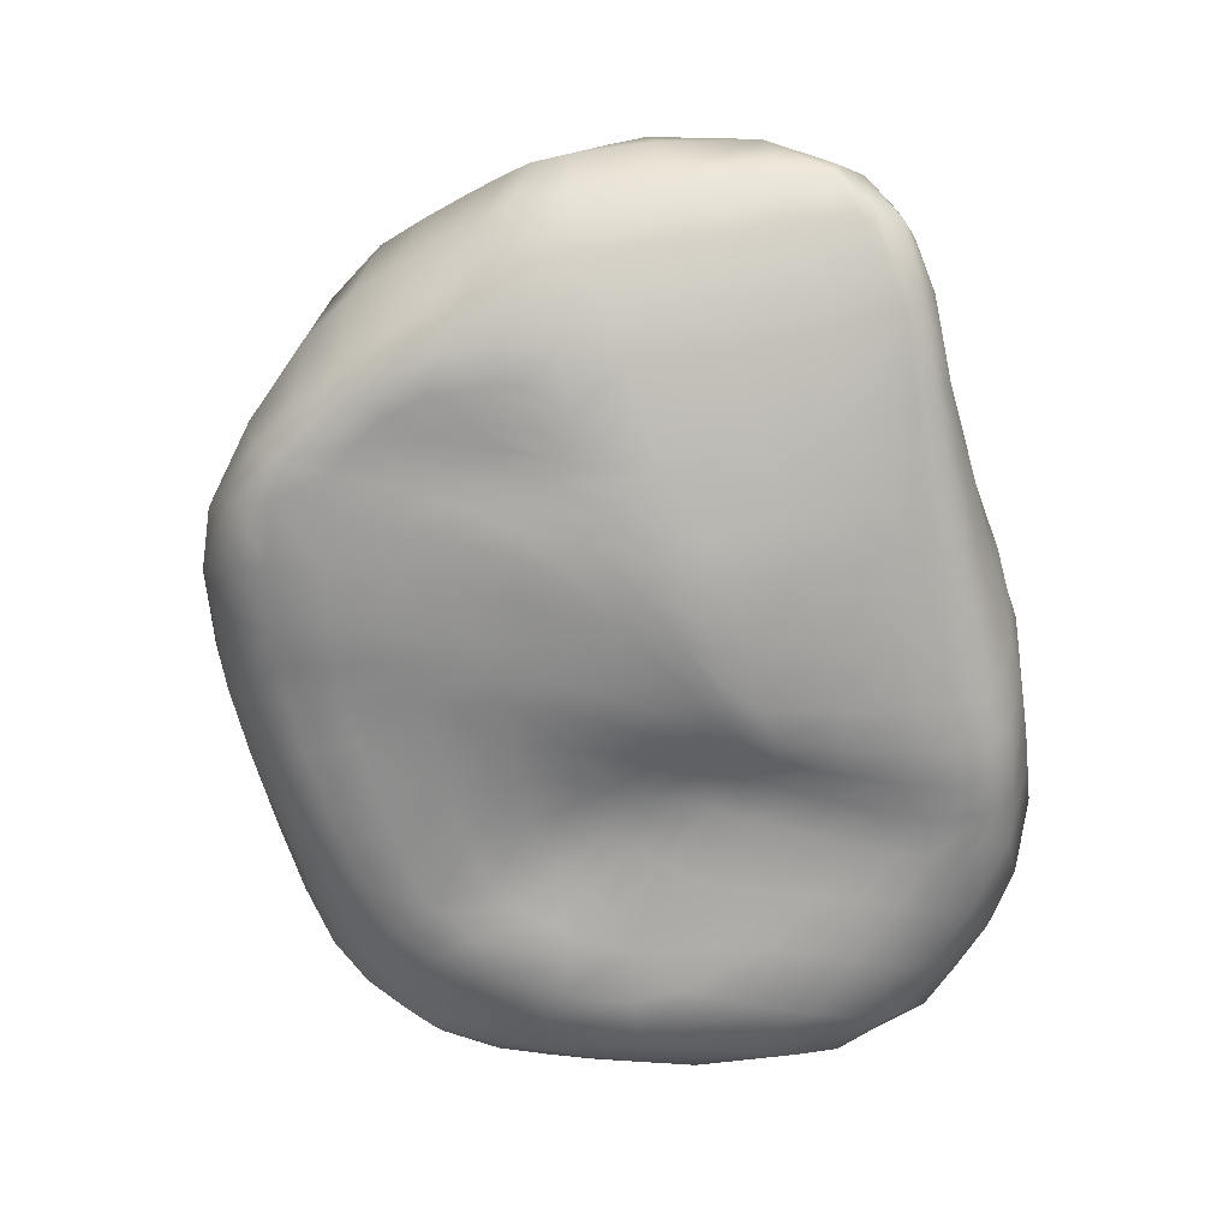
<metadata>
{"format":"obj","ext":"obj","renderer":"f3d","projection":"perspective","resolution":1024,"background":"white","views":[{"elev":-79.4,"azim":-87.0,"up":"+Y"}]}
</metadata>
<code>
g default
v 1.89 6.439 -5.259
v 0.4508 7.101 -3.957
v 5.791 6.608 -2.445
v 7.207 5.753 -4.81
v -0.6213 7.515 -1.247
v 4.449 7.181 -0.211
v 8.589 4.171 1.794
v 9.135 3.437 0.1728
v 8.215 3.779 5.207
v 5.569 3.236 7.601
v 3.079 3.682 7.907
v -2 6.841 2.438
v 1.018 3.361 -7.514
v 6.424 3.544 -5.81
v -0.6792 3.308 -7.744
v -2.573 3.045 -7.35
v -4.248 6.611 0.9567
v -3.331 6.989 -1.413
v 4.393 1.264 7.669
v 8.684 2.03 4.272
v 8.288 2.418 -2.787
v 7.95 1.044 0.3903
v -6.603 3.583 -4.916
v -8.083 2.638 -2.942
v -2.884 6.176 4.151
v -5.076 6.084 2.719
v 1.748 3.083 8.203
v 0.6368 2.421 8.111
v -3.874 5.093 5.533
v -6.137 5.263 3.991
v -8.839 1.841 -1.308
v -9.159 1.256 -0.05256
v -7.616 3.312 5.509
v -9.226 1.674 3.484
v -4.974 3.354 6.608
v -0.2665 1.89 7.892
v 2.706 0.8286 7.743
v 0.9547 0.6012 7.523
v -4.682 0.4598 6.694
v -7.335 0.6469 6.133
v -7.669 -0.2715 4.2
v -7.287 -0.7346 0.1547
v -6.939 -0.5857 -1.869
v -6.187 -0.3037 -3.575
v -5.005 0.1515 -5.352
v -3.158 0.2976 -6.729
v -0.7702 0.849 -6.805
v 0.7962 1.291 -6.746
v 6.011 2.024 -4.903
v 4.157 0.6413 4.681
v 2.81 0.1328 5.47
v 1.3 -0.2271 5.626
v -3.983 -0.6561 4.732
v -3.39 -1.189 1.237
v 1.093 -0.636 2.868
v 2.277 -0.05242 3.226
v 3.473 0.5799 2.683
v 6.068 0.8195 0.2793
v 5.184 1.158 -3.504
v 0.7068 0.53 -4.944
v -0.7093 0.156 -5.037
v -2.972 -0.2032 -4.958
v -4.138 -0.409 -4.318
v -5.036 -0.7388 -2.809
v -5.146 -0.9586 -1.179
v 3.971 0.8918 -1.303
v 0.8348 -0.1206 -1.897
v -0.513 -0.3267 -2.307
v -2.362 -0.5369 -2.553
v -3.401 -0.5774 -2.229
v -3.977 -0.8161 -1.375
v -2.254 -1.018 -0.1322
v -1.55 -0.87 -0.7359
v -0.01418 -0.6808 -0.1211
v 1.299 -0.3326 0.1649
v 2.681 0.4075 0.1339
v -2.466 2.627 7.392
v -1.603 3.937 7.149
v -0.475 4.745 6.554
v 0.9899 5.174 5.742
v 3.128 5.536 4.208
v 6.285 5.77 2.673
v 7.545 5.311 -0.1721
v 8.567 4.725 -2.624
v 7.552 3.03 -4.577
v 7.013 1.608 -3.14
v 5.977 0.9456 -1.875
v 4.847 0.8775 -0.5734
v 3.044 0.4966 1.413
v 1.856 -0.2315 1.814
v 0.8457 -0.7255 1.741
v -0.2815 -1.028 1.555
v -1.24 -1.151 2.368
v -1.619 -0.5683 5.135
v -2.09 0.5083 7.071
v -8.741 3.692 1.525
v -8.13 4.554 0.4788
v -7.091 5.121 -1.172
v -5.304 5.692 -3.377
v -1.946 5.488 -5.242
v -0.4119 5.254 -6.374
v 1.402 5.092 -6.59
v 6.926 4.6 -5.643
v 8.253 3.915 -3.938
v 8.825 2.914 -1.566
v 8.447 1.409 2.493
v 4.403 0.6946 6.089
v 2.96 0.2977 6.658
v 1.257 0.06375 6.68
v -1.826 -0.1877 6.268
v -4.335 -0.293 5.968
v -7.752 -0.05456 5.46
v 2.295 7.576 -0.593
v 3.207 7.124 -3.167
v 4.461 6.259 -5.19
v 4.27 4.925 -6.327
v 3.849 3.483 -6.755
v 3.446 1.623 -6.018
v 2.781 0.8085 -4.418
v 2.507 0.4271 -1.629
v 4.738 5.659 3.521
v 7.115 3.452 6.645
v 6.927 1.53 6.099
v 6.485 0.8837 4.595
v 6.098 0.7331 2.93
v 1.301 -0.07895 6.295
v 2.188 -0.06209 5.631
v -2.739 -0.6491 4.923
v -1.73 -0.3588 5.862
v -3.05 -0.257 6.109
v -4.174 -0.4557 5.536
v -5.852 -0.5911 4.513
v -6.099 -0.3129 5.801
v -5.498 -1.075 0.7965
v -3.735 -0.9437 3.195
v -2.216 -1.209 2.031
v -1.473 -0.8912 3.74
v 2.561 0.04403 4.361
v 1.218 -0.4234 4.334
v 1.798 -0.3319 3.192
v 3.828 0.6153 3.674
v 2.756 0.2842 3.135
v 6.017 0.7531 1.783
v 7.101 0.8649 0.2332
v 6.535 1.168 -2.454
v 5.721 1.087 -2.754
v 5.657 1.492 -4.292
v 3.109 1.106 -5.366
v 1.639 0.6635 -4.732
v 0.7317 0.8073 -6.004
v 0.03348 0.3533 -5.026
v -0.7558 0.3519 -6.032
v -1.85 -0.03918 -5.036
v -3.149 -0.1345 -5.946
v -3.656 -0.3068 -4.736
v -4.472 -0.3877 -5.007
v -4.654 -0.5692 -3.653
v -5.527 -0.735 -3.345
v -5.118 -0.8696 -1.855
v -5.873 -0.942 -1.522
v -4.55 -1.058 -0.2651
v 2.589 0.578 -3.036
v 1.644 0.1266 -1.742
v 0.7331 0.1854 -3.434
v 5.443 0.898 -1.34
v 4.437 0.9205 -0.9638
v 4.6 1.001 -2.424
v -0.6387 -0.08348 -3.7
v 0.1824 -0.2456 -2.099
v -1.451 -0.4425 -2.477
v -2.708 -0.3443 -3.774
v -2.975 -0.5537 -2.478
v -3.793 -0.4583 -3.34
v -3.754 -0.6923 -1.78
v -4.464 -0.7712 -2.038
v -3.693 -0.9843 -0.3793
v -2.929 -0.8083 -1.144
v -2.652 -1.118 0.4466
v -1.937 -0.7601 -1.455
v -1.787 -0.9563 -0.4073
v -0.3011 -0.5337 -1.144
v -0.8354 -0.8356 -0.3465
v 1.036 -0.2823 -0.7551
v 0.6654 -0.5401 0.04411
v 1.982 0.02234 0.2567
v 2.51 0.3679 -0.6044
v 3.362 0.7054 -0.3896
v 3.957 0.7434 0.4889
v 2.86 0.4514 0.8014
v 2.38 0.138 1.767
v 1.587 -0.3048 1.035
v 1.367 -0.5108 1.819
v 0.3364 -0.7441 0.8506
v 0.2291 -0.9014 1.538
v -1.252 -1.072 0.7569
v -0.8658 -1.171 1.707
v -1.231 2.223 7.736
v -0.4888 3.214 7.769
v 0.6202 3.931 7.587
v 2.296 4.285 7.223
v 4.704 4.365 6.26
v 7.376 4.777 4.244
v 6.157 4.542 5.431
v 8.219 4.669 0.9302
v 8.951 4.113 -1.372
v 7.997 2.716 -3.868
v 8.628 3.482 -2.936
v 7.516 1.333 -1.649
v 6.232 0.8737 -0.9574
v 5.325 0.8427 -0.1696
v 4.665 0.7369 1.634
v 3.23 0.5399 1.985
v 2.064 -0.1458 2.461
v 1.156 -0.6613 2.322
v 0.4553 -0.8849 2.142
v -0.0739 -0.9247 2.735
v -0.1212 -0.4118 5.415
v -0.2458 -0.06793 6.492
v -0.5212 0.5418 7.304
v -8.574 2.65 4.591
v -7.551 4.655 2.799
v -6.676 5.491 1.65
v -5.713 5.996 -0.05115
v -4.136 6.551 -2.354
v -1.478 6.62 -3.578
v -0.1614 6.303 -5.1
v 1.624 5.934 -5.852
v 4.487 5.627 -5.858
v 8.537 4.334 -3.378
v 7.204 5.186 -5.373
v 9.057 3.15 -0.6848
v 8.612 1.622 3.42
v 6.693 1.083 5.377
v 2.989 0.458 7.23
v 4.473 0.8119 6.84
v 1.204 0.2436 7.117
v -1.929 0.01987 6.698
v -4.493 -0.1183 6.389
v -7.716 0.1276 5.869
v 4.59 6.94 -2.938
v 5.949 6.052 -5.154
v 5.715 4.798 -6.082
v 5.272 3.56 -6.309
v 4.866 1.876 -5.51
v 4.083 1.02 -4.034
v 3.322 0.7119 -1.551
v 3.981 5.609 3.78
v 6.454 3.29 7.145
v 5.805 1.361 6.875
v 5.388 0.7952 5.42
v 5.074 0.7152 3.875
v 1.182 6.808 -4.74
v 1.701 7.276 -3.41
v 3.954 6.727 -4.257
v 2.947 6.449 -5.211
v 2.468 7.544 -2.028
v -0.09782 7.348 -2.966
v 1.091 7.563 -0.8003
v 8.162 5.037 -1.53
v 8.032 5.291 -3.868
v 6.646 6.197 -3.742
v 6.756 6.011 -1.41
v 6.938 5.589 1.377
v 4.916 7.078 -1.198
v 5.143 6.732 1.013
v 3.252 6.809 1.385
v 5.529 5.753 3.27
v 3.438 7.512 -0.3951
v -0.5355 6.138 3.981
v 2.052 5.374 4.966
v 1.308 6.665 1.759
v -1.313 7.17 0.9669
v 4.054 4.249 -6.66
v 2.355 3.41 -7.181
v 1.195 4.27 -7.21
v 2.767 5.017 -6.502
v 0.3715 5.168 -6.573
v 0.06866 3.359 -7.685
v -0.5764 4.326 -7.316
v -1.034 5.358 -5.918
v -1.41 3.115 -7.741
v -2.28 4.33 -6.582
v -3.685 6.932 -0.367
v -3.124 6.946 1.608
v -2.269 7.3 -1.491
v 7.725 3.606 6.143
v 7.22 2.384 6.695
v 7.929 1.701 5.386
v 8.601 2.806 5.042
v 8.515 4.001 3.403
v 9.066 2.675 2.294
v 8.941 3.833 1.058
v 7.728 4.297 -4.884
v 7.896 3.523 -4.448
v 7.106 3.336 -5.229
v 6.659 4.102 -5.831
v 8.272 1.831 -1.661
v 8.552 2.666 -2.52
v 8.811 2.128 0.4842
v 8.249 1.219 1.497
v -3.597 5.65 -4.383
v -4.615 3.363 -6.245
v -6.257 4.799 -4.253
v -7.953 4.005 -2.163
v -6.385 5.461 -2.261
v -7.603 3.219 -3.856
v -3.912 6.33 3.422
v -2.481 6.534 3.422
v -4.679 6.348 1.953
v -1.691 5.57 5.302
v 0.1775 4.985 6.223
v -2.744 4.591 6.356
v -1.058 4.392 6.876
v -3.339 5.694 4.86
v -4.958 5.363 4.823
v -5.536 5.76 3.351
v -8.856 3.273 -0.5317
v -7.674 4.839 -0.2468
v -8.509 2.203 -2.055
v -9.247 2.526 0.4466
v -8.458 4.202 0.9683
v -9.033 1.478 -0.8144
v -9.064 2.934 2.454
v -9.287 1.317 1.501
v -6.348 3.497 6.143
v -4.52 4.377 6.154
v -6.952 4.477 4.779
v -3.697 3.034 7.021
v -2.143 3.391 7.331
v 4.291 3.406 7.97
v 2.538 3.387 8.23
v 3.061 2.154 8.202
v 5.255 2.229 7.916
v 1.812 1.554 8.069
v 3.379 1.006 7.75
v 1.147 2.749 8.164
v 0.323 1.277 7.815
v 1.964 0.6952 7.668
v 0.1186 2.132 8.041
v -3.377 0.4921 6.885
v -2.358 1.522 7.304
v -4.935 1.833 6.778
v -7.76 1.676 5.972
v -6.305 0.3782 6.447
v -8.76 0.4851 3.725
v -7.703 -0.2109 5.138
v -8.706 0.7441 4.801
v -7.499 -0.5161 2.224
v -8.507 0.1057 -0.1391
v -8.064 0.4484 -1.775
v -7.131 -0.717 -1.062
v -7.267 1.011 -3.427
v -6.619 -0.4633 -2.707
v -5.95 1.754 -5.302
v -5.662 -0.06066 -4.473
v -2.916 1.529 -7.298
v -4.178 0.2186 -6.165
v -0.7442 1.992 -7.475
v -1.923 0.5456 -6.859
v 0.8885 2.255 -7.305
v 0.001638 1.095 -6.815
v 3.67 2.512 -6.511
v 2.017 1.448 -6.455
v 7.305 2.31 -3.994
v 6.619 1.887 -4.169
v 6.237 2.78 -5.455
v 6.27 0.7718 3.823
v 7.138 0.7989 2.009
v 7.588 1.041 3.742
v 3.636 0.5009 6.473
v 2.922 0.2034 6.153
v 3.434 0.4072 5.183
v 4.323 0.6527 5.428
v 2.246 0.1688 6.731
v 2.422 6.918 -4.376
v 1.077 7.611 -2.311
v 7.527 5.665 -2.762
v 5.975 6.413 -0.03293
v 4.22 6.829 1.371
v 0.3298 6.427 2.803
v 2.554 4.259 -6.974
v 0.1911 4.307 -7.334
v -1.226 4.282 -7.124
v -2.543 7.28 0.1413
v 8.006 2.549 6.081
v 8.917 3.264 3.115
v 7.407 3.853 -5.187
v 8.588 1.915 -0.5424
v -4.262 4.623 -5.511
v -7.352 4.495 -3.149
v -3.539 6.65 2.641
v -1.171 5.878 4.746
v -2.208 5.137 5.853
v -4.368 5.918 4.131
v -8.465 3.621 -1.26
v -9.094 2.89 -0.07282
v -9.383 2.235 1.356
v -5.735 4.612 5.55
v -3.321 3.943 6.767
v 3.915 2.685 8.296
v 2.399 1.798 8.136
v 1.182 1.362 7.971
v -3.629 1.703 7.052
v -6.447 1.847 6.436
v -8.613 0.327 4.682
v -8.69 0.3056 1.802
v -8.315 0.2021 -1.151
v -7.705 0.6977 -2.556
v -6.778 1.45 -4.323
v -4.499 1.662 -6.423
v -1.693 1.712 -7.539
v 0.01368 2.151 -7.435
v 2.188 2.37 -6.969
v 6.878 2.609 -4.818
v 7.375 0.8867 2.852
v 3.583 0.4415 5.886
v 2.247 0.04727 6.3
v -2.907 -0.434 5.683
v -5.998 -0.4266 5.388
v -5.621 -0.8632 2.73
v -2.521 -0.9657 3.491
v 2.016 -0.1978 4.426
v 3.106 0.3521 4.164
v 6.871 0.7849 1.293
v 6.226 1.384 -3.495
v 1.808 0.952 -5.754
v 0.007957 0.5992 -6.058
v -1.952 0.08999 -6.044
v -3.914 -0.2694 -5.59
v -5.044 -0.5623 -4.228
v -5.814 -0.8477 -2.452
v -5.675 -1.06 -0.5301
v 1.59 0.3635 -3.253
v 5.127 0.9846 -1.902
v 0.07904 0.04509 -3.584
v -1.686 -0.2264 -3.778
v -3.35 -0.398 -3.644
v -4.219 -0.5961 -2.815
v -4.36 -0.9435 -0.9777
v -3.27 -0.907 -0.618
v -2.51 -0.7846 -1.406
v -1.137 -0.6586 -1.342
v 0.3814 -0.4388 -0.9383
v 1.788 0.02754 -0.6238
v 3.646 0.7393 0.03311
v 2.186 0.06701 1.053
v 1.024 -0.5547 0.9923
v -0.6363 -0.9344 0.5354
v -1.786 -1.204 1.187
v -0.9933 2.798 7.792
v 0.02765 3.605 7.695
v 1.353 4.154 7.462
v 3.522 4.335 6.774
v 6.798 4.676 5.033
v 7.82 4.78 2.673
v 8.662 4.425 -0.374
v 8.3 3.164 -3.69
v 7.807 2.007 -2.877
v 6.908 0.9938 -1.113
v 5.738 0.8596 -0.8676
v 4.324 0.7432 0.9552
v 2.542 0.2116 2.398
v 1.603 -0.4364 2.438
v 0.7203 -0.8217 2.103
v -0.08733 -1.024 2.109
v -0.08612 -0.6825 4.063
v -0.1763 -0.2274 6.108
v -0.9489 1.355 7.575
v -8.158 3.799 3.671
v -7.086 5.173 2.203
v -6.234 5.746 0.9074
v -5.064 6.299 -1.251
v -2.777 6.649 -3.021
v -0.7299 6.488 -4.35
v 0.6 6.113 -5.59
v 2.98 5.781 -5.917
v 8.018 4.806 -4.51
v 8.893 3.799 -2.194
v 9.001 2.339 1.423
v 7.781 1.255 4.596
v 3.68 0.6316 7.145
v 2.236 0.3411 7.221
v -0.3238 0.1279 6.916
v -3.195 -0.05474 6.54
v -6.196 -0.1931 6.194
v -8.468 1.251 5.329
v 3.747 7.41 -1.76
v 5.408 6.519 -4.143
v 5.961 5.444 -5.75
v 5.482 4.215 -6.3
v 5.094 2.698 -6.013
v 4.505 1.343 -4.897
v 3.674 0.8278 -2.782
v 3.074 0.6162 -0.7566
v 2.281 6.774 1.401
v 5.521 4.436 5.826
v 6.33 2.203 7.344
v 5.534 0.949 6.187
v 5.236 0.7283 4.711
v 4.9 0.7228 2.729
g polySurface1
f 1 252 375 255
f 252 2 253 375
f 375 253 114 254
f 255 375 254 115
f 113 256 376 258
f 256 114 253 376
f 376 253 2 257
f 258 376 257 5
f 83 259 377 262
f 259 84 260 377
f 377 260 4 261
f 262 377 261 3
f 82 263 378 265
f 263 83 262 378
f 378 262 3 264
f 265 378 264 6
f 113 266 379 268
f 266 121 267 379
f 379 267 82 265
f 268 379 265 6
f 12 269 380 272
f 269 80 270 380
f 380 270 81 271
f 272 380 271 5
f 116 273 381 276
f 273 117 274 381
f 381 274 13 275
f 276 381 275 102
f 101 277 382 279
f 277 102 275 382
f 382 275 13 278
f 279 382 278 15
f 100 280 383 282
f 280 101 279 383
f 383 279 15 281
f 282 383 281 16
f 18 283 384 285
f 283 17 284 384
f 384 284 12 272
f 285 384 272 5
f 9 286 385 289
f 286 122 287 385
f 385 287 123 288
f 289 385 288 20
f 7 290 386 292
f 290 9 289 386
f 386 289 20 291
f 292 386 291 8
f 103 293 387 296
f 293 104 294 387
f 387 294 85 295
f 296 387 295 14
f 22 297 388 300
f 297 21 298 388
f 388 298 105 299
f 300 388 299 106
f 99 301 389 303
f 301 100 282 389
f 389 282 16 302
f 303 389 302 23
f 24 304 390 306
f 304 98 305 390
f 390 305 99 303
f 306 390 303 23
f 26 307 391 309
f 307 25 308 391
f 391 308 12 284
f 309 391 284 17
f 25 310 392 308
f 310 79 311 392
f 392 311 80 269
f 308 392 269 12
f 29 312 393 314
f 312 78 313 393
f 393 313 79 310
f 314 393 310 25
f 30 315 394 316
f 315 29 314 394
f 394 314 25 307
f 316 394 307 26
f 31 317 395 319
f 317 97 318 395
f 395 318 98 304
f 319 395 304 24
f 32 320 396 322
f 320 96 321 396
f 396 321 97 317
f 322 396 317 31
f 34 323 397 324
f 96 320 397 323
f 32 324 397 320
f 33 325 398 327
f 325 35 326 398
f 398 326 29 315
f 327 398 315 30
f 35 328 399 326
f 328 77 329 399
f 399 329 78 312
f 326 399 312 29
f 10 330 400 333
f 330 11 331 400
f 400 331 27 332
f 333 400 332 19
f 28 334 401 336
f 334 37 335 401
f 401 335 19 332
f 336 401 332 27
f 36 337 402 339
f 337 38 338 402
f 402 338 37 334
f 339 402 334 28
f 39 340 403 342
f 340 95 341 403
f 403 341 77 328
f 342 403 328 35
f 39 342 404 344
f 342 35 325 404
f 404 325 33 343
f 344 404 343 40
f 34 345 405 347
f 41 346 405 345
f 112 347 405 346
f 42 348 406 349
f 348 41 345 406
f 406 345 34 324
f 349 406 324 32
f 42 349 407 351
f 349 32 322 407
f 407 322 31 350
f 351 407 350 43
f 43 350 408 353
f 350 31 319 408
f 408 319 24 352
f 353 408 352 44
f 44 352 409 355
f 352 24 306 409
f 409 306 23 354
f 355 409 354 45
f 45 354 410 357
f 354 23 302 410
f 410 302 16 356
f 357 410 356 46
f 15 358 411 281
f 358 47 359 411
f 411 359 46 356
f 281 411 356 16
f 13 360 412 278
f 360 48 361 412
f 412 361 47 358
f 278 412 358 15
f 117 362 413 274
f 362 118 363 413
f 413 363 48 360
f 274 413 360 13
f 85 364 414 295
f 364 86 365 414
f 414 365 49 366
f 295 414 366 14
f 124 367 415 369
f 367 125 368 415
f 415 368 22 300
f 369 415 300 106
f 107 370 416 373
f 370 108 371 416
f 416 371 51 372
f 373 416 372 50
f 108 374 417 371
f 374 109 126 417
f 417 126 52 127
f 371 417 127 51
f 53 128 418 131
f 128 94 129 418
f 418 129 110 130
f 131 418 130 111
f 41 132 419 346
f 132 53 131 419
f 419 131 111 133
f 346 419 133 112
f 42 134 420 348
f 134 54 135 420
f 420 135 53 132
f 348 420 132 41
f 54 136 421 135
f 136 93 137 421
f 421 137 94 128
f 135 421 128 53
f 56 138 422 140
f 138 51 127 422
f 422 127 52 139
f 140 422 139 55
f 57 141 423 142
f 141 50 372 423
f 423 372 51 138
f 142 423 138 56
f 22 368 424 144
f 125 143 424 368
f 58 144 424 143
f 86 145 425 365
f 145 87 146 425
f 425 146 59 147
f 365 425 147 49
f 118 148 426 363
f 148 119 149 426
f 426 149 60 150
f 363 426 150 48
f 48 150 427 361
f 150 60 151 427
f 427 151 61 152
f 361 427 152 47
f 61 153 428 152
f 153 62 154 428
f 428 154 46 359
f 152 428 359 47
f 46 154 429 357
f 154 62 155 429
f 429 155 63 156
f 357 429 156 45
f 63 157 430 156
f 157 64 158 430
f 430 158 44 355
f 156 430 355 45
f 64 159 431 158
f 159 65 160 431
f 431 160 43 353
f 158 431 353 44
f 65 161 432 160
f 161 54 134 432
f 432 134 42 351
f 160 432 351 43
f 60 149 433 164
f 149 119 162 433
f 433 162 120 163
f 164 433 163 67
f 59 146 434 167
f 146 87 165 434
f 434 165 88 166
f 167 434 166 66
f 68 168 435 169
f 168 61 151 435
f 435 151 60 164
f 169 435 164 67
f 61 168 436 153
f 168 68 170 436
f 436 170 69 171
f 153 436 171 62
f 62 171 437 155
f 171 69 172 437
f 437 172 70 173
f 155 437 173 63
f 63 173 438 157
f 173 70 174 438
f 438 174 71 175
f 157 438 175 64
f 54 161 439 176
f 161 65 159 439
f 439 159 64 175
f 176 439 175 71
f 70 177 440 174
f 177 72 178 440
f 440 178 54 176
f 174 440 176 71
f 69 179 441 172
f 179 73 180 441
f 441 180 72 177
f 172 441 177 70
f 73 179 442 182
f 179 69 170 442
f 442 170 68 181
f 182 442 181 74
f 74 181 443 184
f 181 68 169 443
f 443 169 67 183
f 184 443 183 75
f 76 185 444 186
f 185 75 183 444
f 444 183 67 163
f 186 444 163 120
f 76 187 445 189
f 187 66 166 445
f 445 166 88 188
f 189 445 188 89
f 76 189 446 185
f 189 89 190 446
f 446 190 90 191
f 185 446 191 75
f 75 191 447 184
f 191 90 192 447
f 447 192 91 193
f 184 447 193 74
f 73 182 448 180
f 74 193 448 182
f 91 194 448 193
f 92 195 448 194
f 72 180 448 195
f 72 195 449 178
f 195 92 196 449
f 449 196 93 136
f 178 449 136 54
f 78 329 450 198
f 329 77 197 450
f 450 197 36 339
f 198 450 339 28
f 79 313 451 199
f 313 78 198 451
f 451 198 28 336
f 199 451 336 27
f 80 311 452 200
f 311 79 199 452
f 452 199 27 331
f 200 452 331 11
f 81 270 453 201
f 270 80 200 453
f 453 200 11 330
f 201 453 330 10
f 9 202 454 286
f 202 82 267 454
f 454 267 121 203
f 286 454 203 122
f 7 204 455 290
f 204 83 263 455
f 455 263 82 202
f 290 455 202 9
f 8 205 456 292
f 205 84 259 456
f 456 259 83 204
f 292 456 204 7
f 21 206 457 298
f 206 85 294 457
f 457 294 104 207
f 298 457 207 105
f 21 297 458 206
f 297 22 208 458
f 458 208 86 364
f 206 458 364 85
f 58 209 459 144
f 209 87 145 459
f 459 145 86 208
f 144 459 208 22
f 88 165 460 210
f 87 209 460 165
f 58 210 460 209
f 89 188 461 212
f 188 88 210 461
f 461 210 58 211
f 212 461 211 57
f 90 190 462 213
f 190 89 212 462
f 462 212 57 142
f 213 462 142 56
f 91 192 463 214
f 192 90 213 463
f 463 213 56 140
f 214 463 140 55
f 92 194 464 215
f 91 214 464 194
f 55 215 464 214
f 93 196 465 216
f 92 215 465 196
f 55 216 465 215
f 94 137 466 217
f 137 93 216 466
f 466 216 55 139
f 217 466 139 52
f 109 218 467 126
f 218 110 129 467
f 467 129 94 217
f 126 467 217 52
f 77 341 468 197
f 341 95 219 468
f 468 219 38 337
f 197 468 337 36
f 34 220 469 323
f 220 33 327 469
f 469 327 30 221
f 323 469 221 96
f 97 321 470 222
f 321 96 221 470
f 470 221 30 316
f 222 470 316 26
f 98 318 471 223
f 318 97 222 471
f 471 222 26 309
f 223 471 309 17
f 99 305 472 224
f 305 98 223 472
f 472 223 17 283
f 224 472 283 18
f 5 225 473 285
f 225 100 301 473
f 473 301 99 224
f 285 473 224 18
f 2 226 474 257
f 226 101 280 474
f 474 280 100 225
f 257 474 225 5
f 1 227 475 252
f 227 102 277 475
f 475 277 101 226
f 252 475 226 2
f 115 228 476 255
f 228 116 276 476
f 476 276 102 227
f 255 476 227 1
f 84 229 477 260
f 229 104 293 477
f 477 293 103 230
f 260 477 230 4
f 105 207 478 231
f 207 104 229 478
f 478 229 84 205
f 231 478 205 8
f 106 299 479 232
f 299 105 231 479
f 479 231 8 291
f 232 479 291 20
f 123 233 480 288
f 233 124 369 480
f 480 369 106 232
f 288 480 232 20
f 37 234 481 335
f 234 108 370 481
f 481 370 107 235
f 335 481 235 19
f 38 236 482 338
f 236 109 374 482
f 482 374 108 234
f 338 482 234 37
f 95 237 483 219
f 237 110 218 483
f 483 218 109 236
f 219 483 236 38
f 111 130 484 238
f 130 110 237 484
f 484 237 95 340
f 238 484 340 39
f 112 133 485 239
f 133 111 238 485
f 485 238 39 344
f 239 485 344 40
f 34 347 486 220
f 347 112 239 486
f 486 239 40 343
f 220 486 343 33
f 3 240 487 264
f 240 114 256 487
f 487 256 113 268
f 264 487 268 6
f 115 254 488 241
f 254 114 240 488
f 488 240 3 261
f 241 488 261 4
f 103 242 489 230
f 242 116 228 489
f 489 228 115 241
f 230 489 241 4
f 14 243 490 296
f 243 117 273 490
f 490 273 116 242
f 296 490 242 103
f 49 244 491 366
f 244 118 362 491
f 491 362 117 243
f 366 491 243 14
f 59 245 492 147
f 245 119 148 492
f 492 148 118 244
f 147 492 244 49
f 120 162 493 246
f 162 119 245 493
f 493 245 59 167
f 246 493 167 66
f 76 186 494 187
f 120 246 494 186
f 66 187 494 246
f 81 247 495 271
f 247 121 266 495
f 495 266 113 258
f 271 495 258 5
f 122 203 496 248
f 203 121 247 496
f 496 247 81 201
f 248 496 201 10
f 123 287 497 249
f 287 122 248 497
f 497 248 10 333
f 249 497 333 19
f 107 250 498 235
f 250 124 233 498
f 498 233 123 249
f 235 498 249 19
f 50 251 499 373
f 251 125 367 499
f 499 367 124 250
f 373 499 250 107
f 58 143 500 211
f 143 125 251 500
f 500 251 50 141
f 211 500 141 57

</code>
